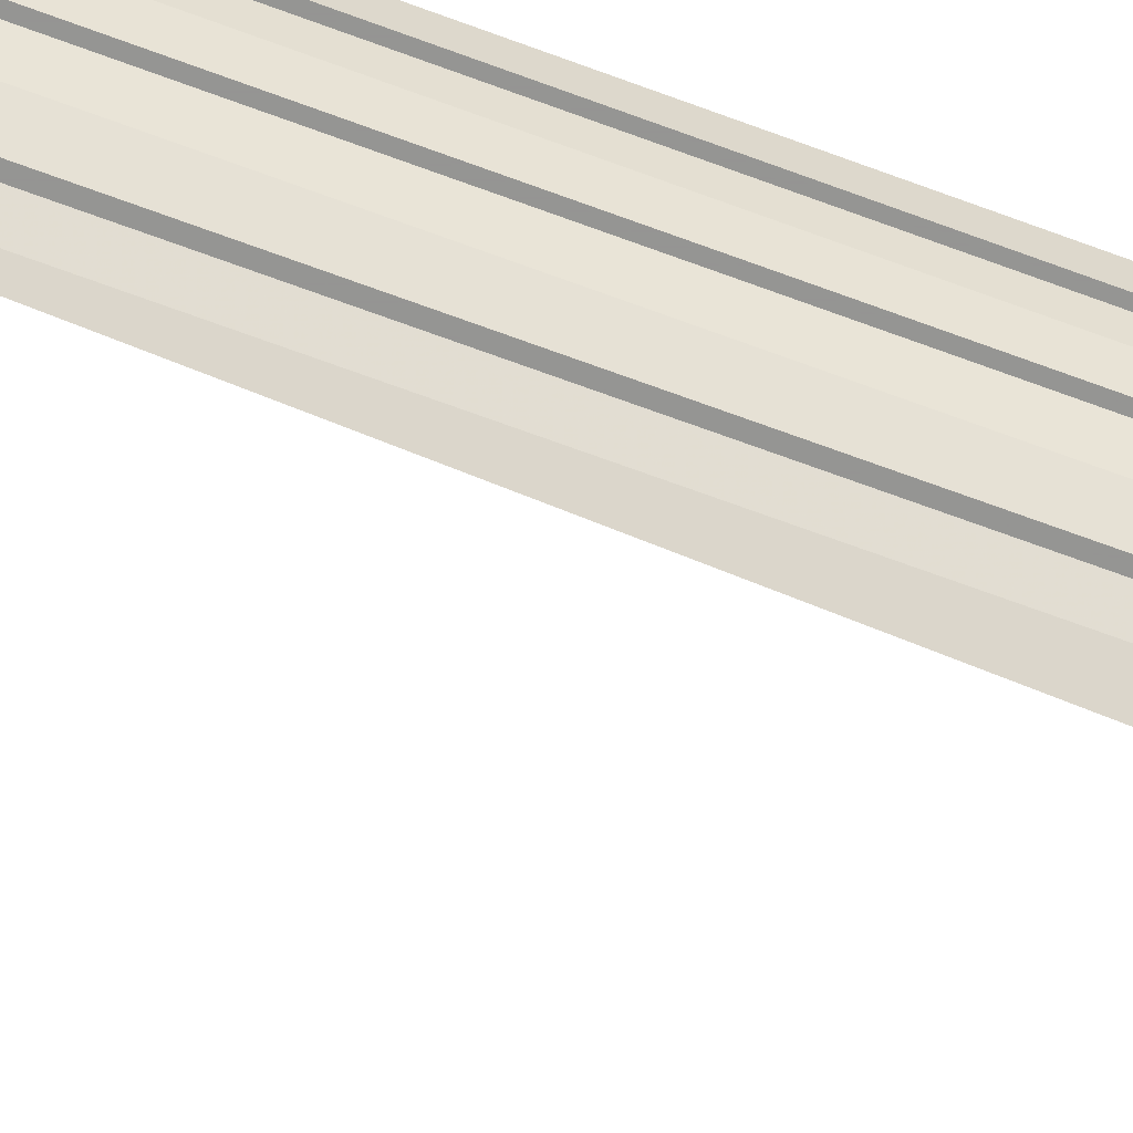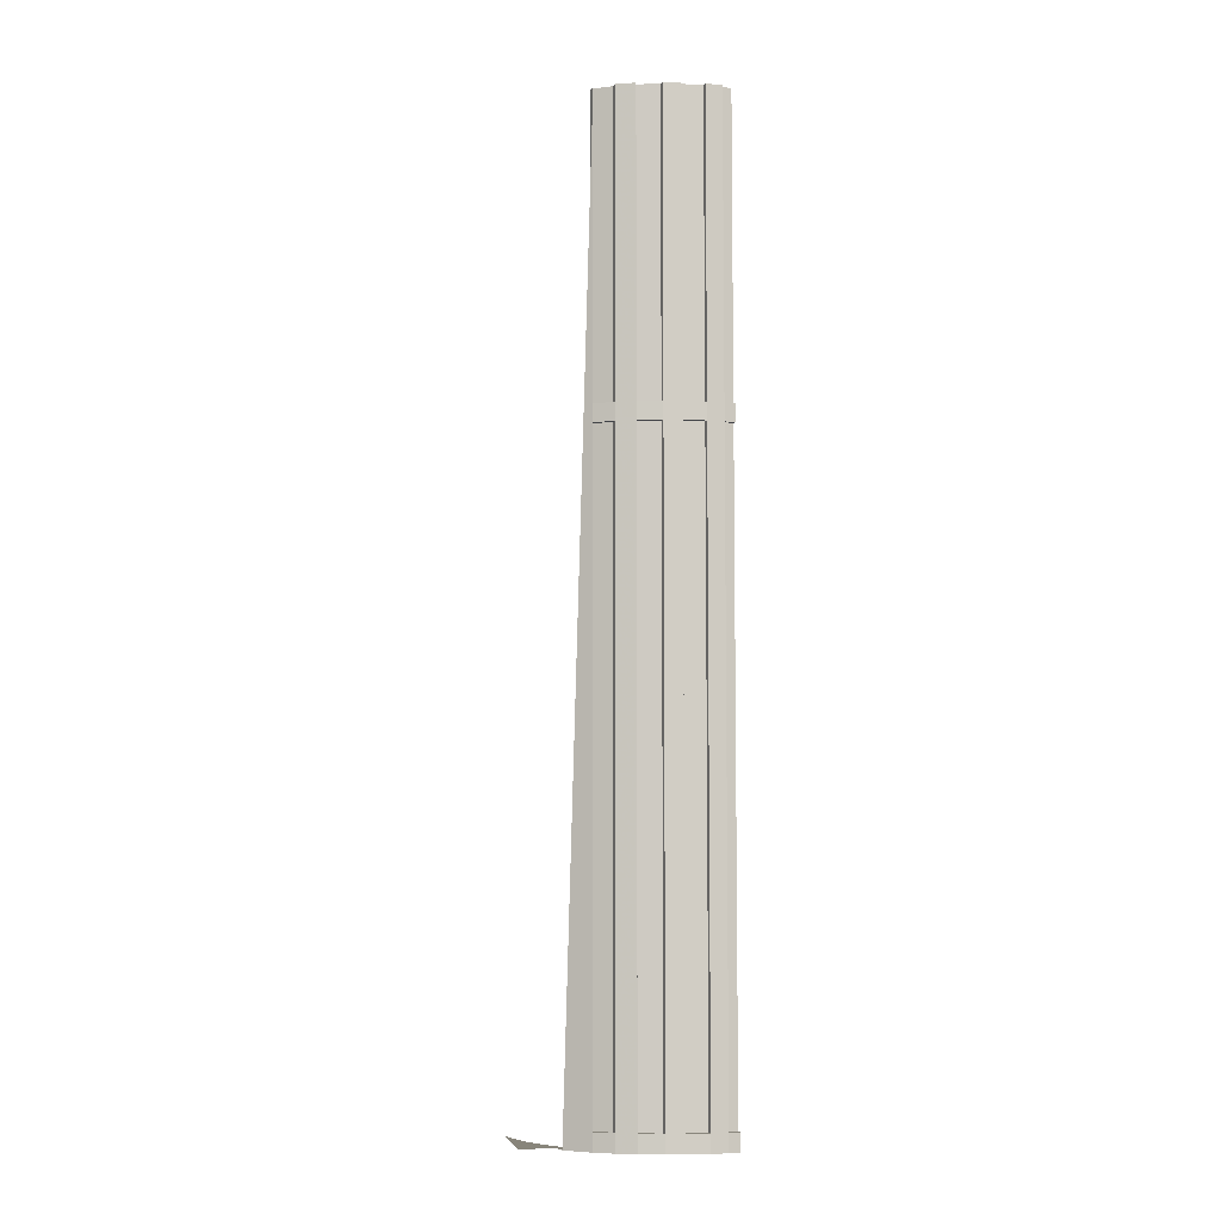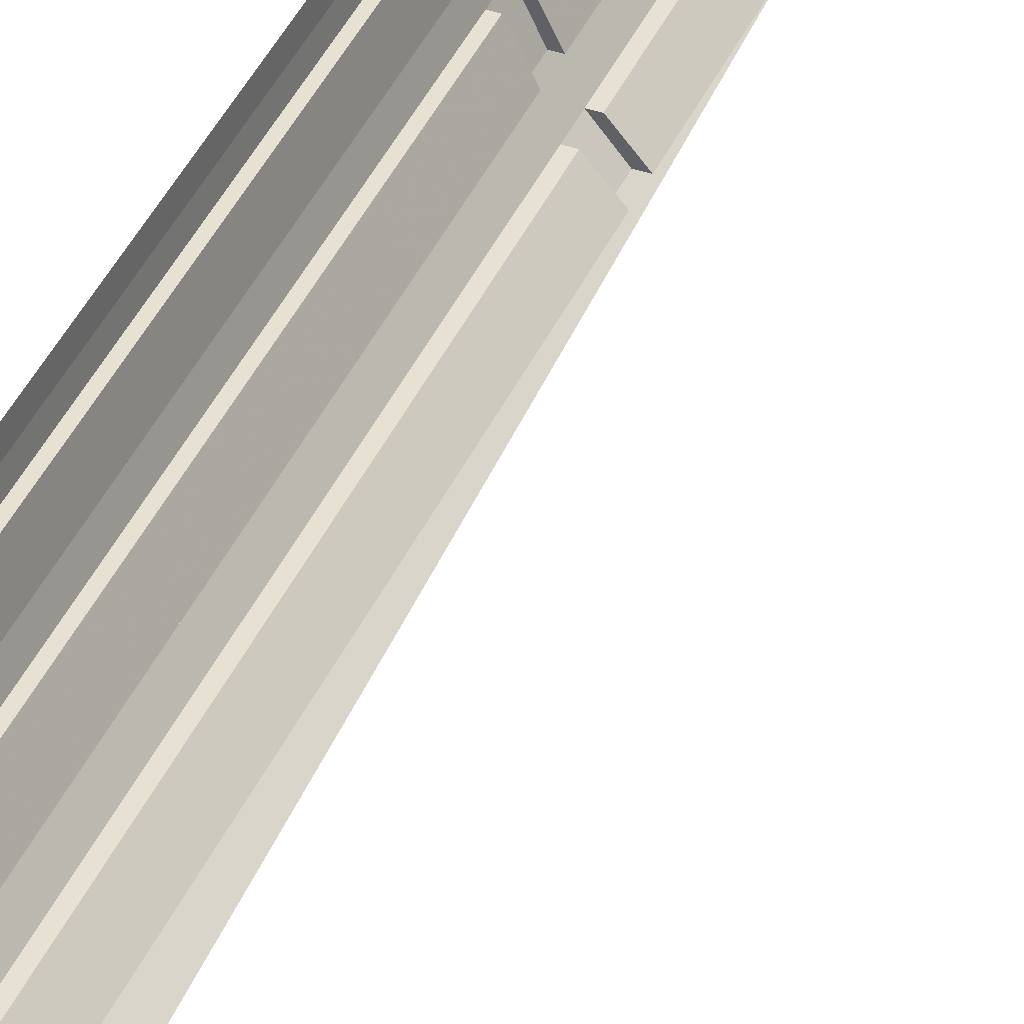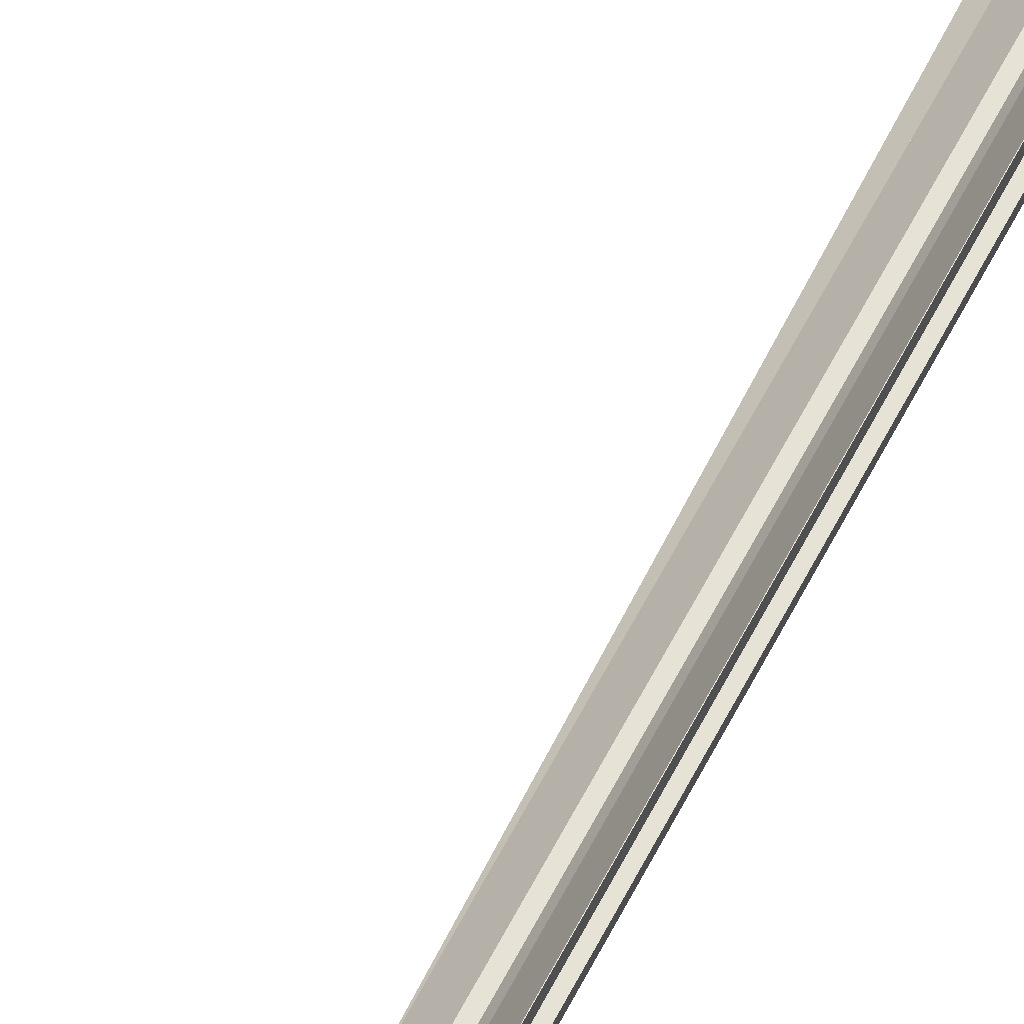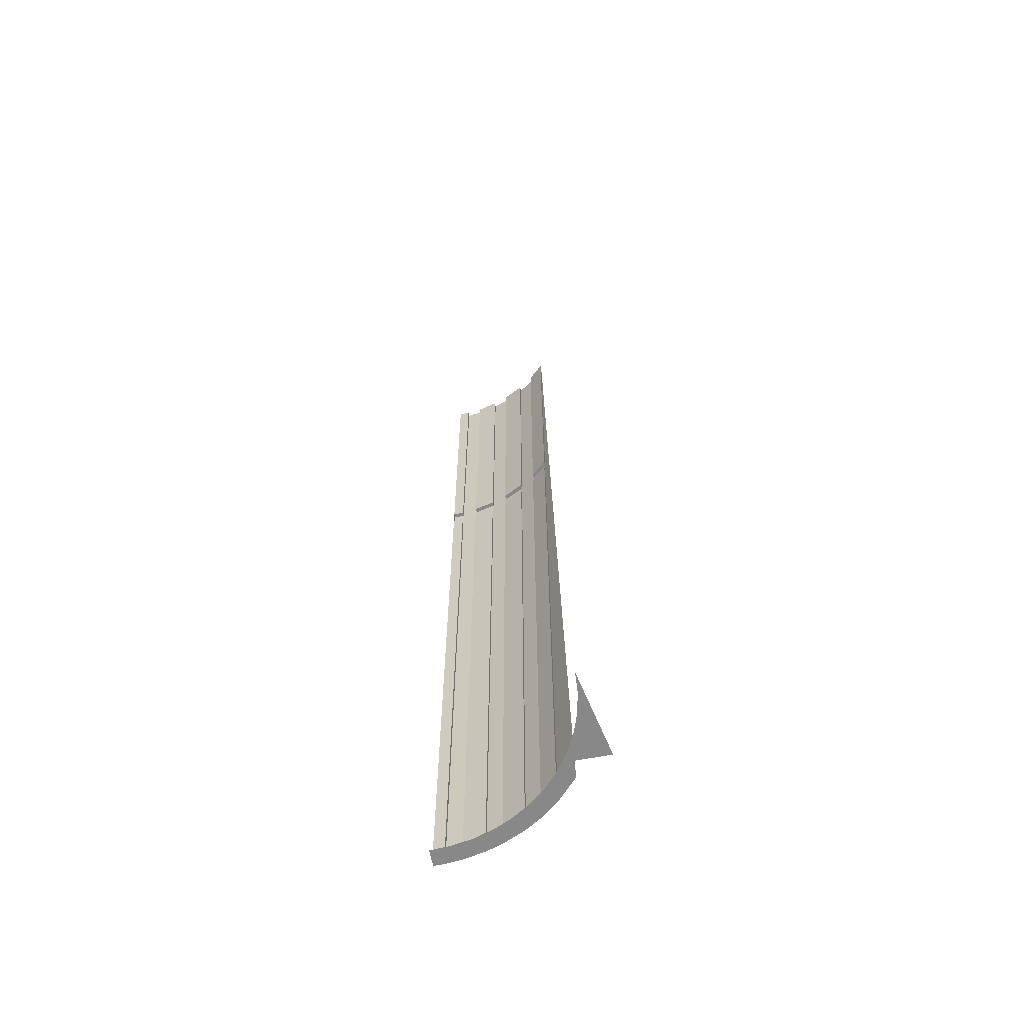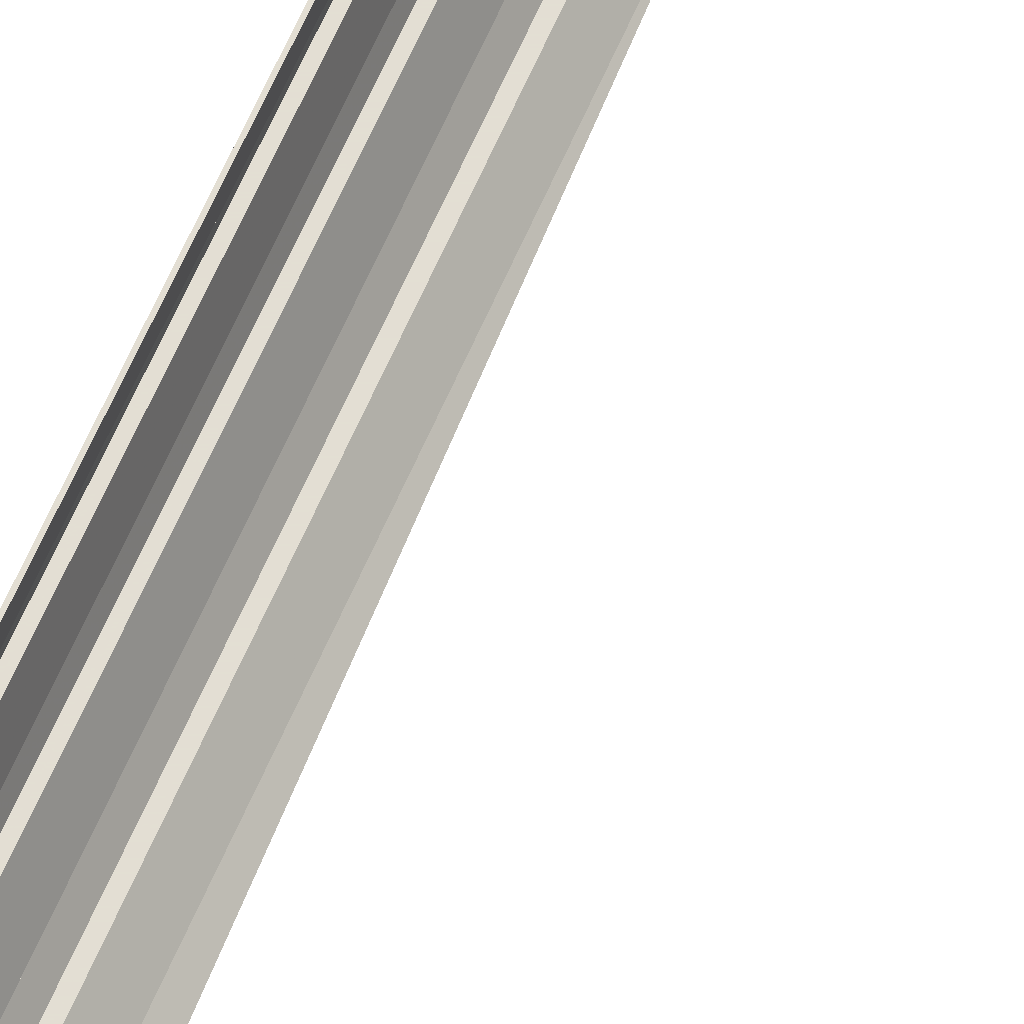
<metadata>
{"format":"obj","ext":"obj","renderer":"f3d","projection":"perspective","resolution":1024,"background":"white","views":[{"elev":-67.3,"azim":69.4,"up":"+Y"},{"elev":-6.4,"azim":68.5,"up":"+Z"},{"elev":39.4,"azim":-158.0,"up":"+Y"},{"elev":63.2,"azim":27.7,"up":"+Y"},{"elev":-62.7,"azim":-79.1,"up":"+Z"},{"elev":67.2,"azim":-156.1,"up":"+Y"}]}
</metadata>
<code>
v 1.8 2 -11
v 2 2 -11
v 1.996 1.875 -11
v 1.8 2 -11
v 1.996 1.875 -11
v 1.975 1.688 -11
v 1.785 1.765 -11
v 1.785 1.765 -11
v 1.975 1.688 -11
v 1.919 1.438 -11
v 1.739 1.534 -11
v 1.739 1.534 -11
v 1.919 1.438 -11
v 1.854 1.25 -11
v 1.663 1.311 -11
v 1.663 1.311 -11
v 1.854 1.25 -11
v 1.732 1 -11
v 1.559 1.1 -11
v 1.559 1.1 -11
v 1.732 1 -11
v 1.609 0.8125 -11
v 1.428 0.9042 -11
v 1.428 0.9042 -11
v 1.609 0.8125 -11
v 1.452 0.625 -11
v 1.273 0.7272 -11
v 1.273 0.7272 -11
v 1.452 0.625 -11
v 1.2 0.4 -11
v 1.096 0.5719 -11
v 1.096 0.5719 -11
v 1.2 0.4 -11
v 1 0.4 -11
v 0.9 0.4412 -11
v 0.9 0.4412 -11
v 1 0.4 -11
v 1 0 -11
v 0.6889 0.337 -11
v 0.6889 0.337 -11
v 1 0 -11
v 0.4658 0.2614 -11
v 0.4658 0.2614 -11
v 1 0 -11
v 0.2349 0.2155 -11
v 0.2349 0.2155 -11
v 1 0 -11
v 0 0.2 -11
v 1.8 2 -11
v 1.95 2 -10.8
v 2 2 -10.8
v 2 2 -11
v 2 2 -3.6
v 1.95 2 -3.6
v 1.95 2 -3.4
v 2 2 -3.4
v 1.2 0.4 -11
v 1.452 0.625 -10.8
v 1.452 0.625 -3.6
v 1.2 0.4 -11
v 1.452 0.625 -3.6
v 1.452 0.625 -3.4
v 1.2 0.4 -11
v 1.452 0.625 -3.4
v 1.452 0.625 0
v 2 2 -11
v 1.996 1.875 -11
v 1.996 1.875 -10.8
v 2 2 -10.8
v 1.996 1.875 -10.8
v 1.975 1.688 -10.8
v 1.975 1.688 -11
v 1.996 1.875 -11
v 1.919 1.438 -10.8
v 1.919 1.438 -11
v 1.975 1.688 -11
v 1.975 1.688 -10.8
v 1.919 1.438 -10.8
v 1.854 1.25 -10.8
v 1.854 1.25 -11
v 1.919 1.438 -11
v 1.732 1 -10.8
v 1.732 1 -11
v 1.854 1.25 -11
v 1.854 1.25 -10.8
v 1.732 1 -10.8
v 1.609 0.8125 -10.8
v 1.609 0.8125 -11
v 1.732 1 -11
v 1.452 0.625 -10.8
v 1.452 0.625 -11
v 1.609 0.8125 -11
v 1.609 0.8125 -10.8
v 1.452 0.625 -11
v 1.452 0.625 -10.8
v 1.2 0.4 -11
v 2 2 -10.8
v 1.95 2 -10.8
v 1.946 1.875 -10.8
v 1.996 1.875 -10.8
v 1.975 1.688 -10.8
v 1.925 1.688 -10.8
v 1.867 1.438 -10.8
v 1.919 1.438 -10.8
v 1.854 1.25 -10.8
v 1.8 1.25 -10.8
v 1.674 1 -10.8
v 1.732 1 -10.8
v 1.609 0.8125 -10.8
v 1.547 0.8125 -10.8
v 1.383 0.625 -10.8
v 1.452 0.625 -10.8
v 1.946 1.875 -10.8
v 1.95 2 -10.8
v 1.95 2 -3.6
v 1.946 1.875 -3.6
v 1.946 1.875 -3.6
v 1.946 1.875 -10.8
v 1.996 1.875 -10.8
v 1.996 1.875 -3.6
v 1.975 1.688 -10.8
v 1.996 1.875 -10.8
v 1.996 1.875 -3.6
v 1.975 1.688 -3.6
v 1.975 1.688 -3.6
v 1.975 1.688 -10.8
v 1.925 1.688 -10.8
v 1.925 1.688 -3.6
v 1.867 1.438 -10.8
v 1.925 1.688 -10.8
v 1.925 1.688 -3.6
v 1.867 1.438 -3.6
v 1.867 1.438 -3.6
v 1.867 1.438 -10.8
v 1.919 1.438 -10.8
v 1.919 1.438 -3.6
v 1.854 1.25 -10.8
v 1.919 1.438 -10.8
v 1.919 1.438 -3.6
v 1.854 1.25 -3.6
v 1.854 1.25 -3.6
v 1.854 1.25 -10.8
v 1.8 1.25 -10.8
v 1.8 1.25 -3.6
v 1.674 1 -10.8
v 1.8 1.25 -10.8
v 1.8 1.25 -3.6
v 1.674 1 -3.6
v 1.674 1 -3.6
v 1.674 1 -10.8
v 1.732 1 -10.8
v 1.732 1 -3.6
v 1.609 0.8125 -10.8
v 1.732 1 -10.8
v 1.732 1 -3.6
v 1.609 0.8125 -3.6
v 1.609 0.8125 -3.6
v 1.609 0.8125 -10.8
v 1.547 0.8125 -10.8
v 1.547 0.8125 -3.6
v 1.383 0.625 -10.8
v 1.547 0.8125 -10.8
v 1.547 0.8125 -3.6
v 1.383 0.625 -3.6
v 1.452 0.625 -10.8
v 1.383 0.625 -10.8
v 1.383 0.625 -3.6
v 1.452 0.625 -3.6
v 1.95 2 -3.6
v 2 2 -3.6
v 1.996 1.875 -3.6
v 1.946 1.875 -3.6
v 1.925 1.688 -3.6
v 1.975 1.688 -3.6
v 1.919 1.438 -3.6
v 1.867 1.438 -3.6
v 1.8 1.25 -3.6
v 1.854 1.25 -3.6
v 1.732 1 -3.6
v 1.674 1 -3.6
v 1.547 0.8125 -3.6
v 1.609 0.8125 -3.6
v 1.452 0.625 -3.6
v 1.383 0.625 -3.6
v 2 2 -3.6
v 2 2 -3.4
v 1.996 1.875 -3.4
v 1.996 1.875 -3.6
v 1.996 1.875 -3.6
v 1.996 1.875 -3.4
v 1.975 1.688 -3.4
v 1.975 1.688 -3.6
v 1.975 1.688 -3.6
v 1.975 1.688 -3.4
v 1.919 1.438 -3.4
v 1.919 1.438 -3.6
v 1.919 1.438 -3.6
v 1.919 1.438 -3.4
v 1.854 1.25 -3.4
v 1.854 1.25 -3.6
v 1.854 1.25 -3.6
v 1.854 1.25 -3.4
v 1.732 1 -3.4
v 1.732 1 -3.6
v 1.732 1 -3.6
v 1.732 1 -3.4
v 1.609 0.8125 -3.4
v 1.609 0.8125 -3.6
v 1.609 0.8125 -3.6
v 1.609 0.8125 -3.4
v 1.452 0.625 -3.4
v 1.452 0.625 -3.6
v 2 2 -3.4
v 1.95 2 -3.4
v 1.946 1.875 -3.4
v 1.996 1.875 -3.4
v 1.975 1.688 -3.4
v 1.925 1.688 -3.4
v 1.867 1.438 -3.4
v 1.919 1.438 -3.4
v 1.854 1.25 -3.4
v 1.8 1.25 -3.4
v 1.674 1 -3.4
v 1.732 1 -3.4
v 1.609 0.8125 -3.4
v 1.547 0.8125 -3.4
v 1.383 0.625 -3.4
v 1.452 0.625 -3.4
v 1.946 1.875 -3.4
v 1.946 1.875 0
v 1.95 2 0
v 1.95 2 -3.4
v 1.996 1.875 0
v 1.946 1.875 0
v 1.946 1.875 -3.4
v 1.996 1.875 -3.4
v 1.975 1.688 -3.4
v 1.996 1.875 -3.4
v 1.996 1.875 0
v 1.975 1.688 0
v 1.925 1.688 0
v 1.975 1.688 0
v 1.975 1.688 -3.4
v 1.925 1.688 -3.4
v 1.925 1.688 -3.4
v 1.925 1.688 0
v 1.867 1.438 0
v 1.867 1.438 -3.4
v 1.919 1.438 0
v 1.867 1.438 0
v 1.867 1.438 -3.4
v 1.919 1.438 -3.4
v 1.854 1.25 -3.4
v 1.919 1.438 -3.4
v 1.919 1.438 0
v 1.854 1.25 0
v 1.8 1.25 0
v 1.854 1.25 0
v 1.854 1.25 -3.4
v 1.8 1.25 -3.4
v 1.8 1.25 -3.4
v 1.8 1.25 0
v 1.674 1 0
v 1.674 1 -3.4
v 1.732 1 0
v 1.674 1 0
v 1.674 1 -3.4
v 1.732 1 -3.4
v 1.609 0.8125 -3.4
v 1.732 1 -3.4
v 1.732 1 0
v 1.609 0.8125 0
v 1.547 0.8125 0
v 1.609 0.8125 0
v 1.609 0.8125 -3.4
v 1.547 0.8125 -3.4
v 1.547 0.8125 -3.4
v 1.547 0.8125 0
v 1.383 0.625 0
v 1.383 0.625 -3.4
v 1.452 0.625 0
v 1.383 0.625 0
v 1.383 0.625 -3.4
v 1.452 0.625 -3.4
g mesh7129680
f 1 2 3
f 4 5 6
f 6 7 4
f 8 9 10
f 10 11 8
f 12 13 14
f 14 15 12
f 16 17 18
f 18 19 16
f 20 21 22
f 22 23 20
f 24 25 26
f 26 27 24
f 28 29 30
f 30 31 28
f 32 33 34
f 34 35 32
f 36 37 38
f 38 39 36
f 40 41 42
f 43 44 45
f 46 47 48
g mesh7129681
f 49 50 51
f 51 52 49
g mesh7129682
f 53 54 55
f 55 56 53
g mesh7129684
f 57 58 59
f 60 61 62
f 63 64 65
g mesh7129686
f 66 68 67
f 68 66 69
g mesh7129688
f 70 71 72
f 72 73 70
g mesh7129690
f 74 75 76
f 76 77 74
g mesh7129692
f 78 79 80
f 80 81 78
g mesh7129694
f 82 83 84
f 84 85 82
g mesh7129696
f 86 87 88
f 88 89 86
g mesh7129698
f 90 91 92
f 92 93 90
f 94 95 96
f 97 98 99
f 99 100 97
f 101 102 103
f 103 104 101
f 105 106 107
f 107 108 105
f 109 110 111
f 111 112 109
g mesh7129701
f 113 114 115
f 115 116 113
g mesh7129703
f 117 119 118
f 119 117 120
g mesh7129705
f 121 122 123
f 123 124 121
g mesh7129707
f 125 127 126
f 127 125 128
g mesh7129709
f 129 130 131
f 131 132 129
g mesh7129711
f 133 135 134
f 135 133 136
g mesh7129713
f 137 138 139
f 139 140 137
g mesh7129715
f 141 143 142
f 143 141 144
g mesh7129717
f 145 146 147
f 147 148 145
g mesh7129719
f 149 151 150
f 151 149 152
g mesh7129721
f 153 154 155
f 155 156 153
g mesh7129723
f 157 159 158
f 159 157 160
g mesh7129725
f 161 162 163
f 163 164 161
g mesh7129727
f 165 166 167
f 167 168 165
g mesh7129729
f 169 170 171
f 171 172 169
f 173 174 175
f 175 176 173
f 177 178 179
f 179 180 177
f 181 182 183
f 183 184 181
g mesh7129730
f 185 186 187
f 187 188 185
f 189 190 191
f 191 192 189
g mesh7129732
f 193 194 195
f 195 196 193
f 197 198 199
f 199 200 197
g mesh7129734
f 201 202 203
f 203 204 201
f 205 206 207
f 207 208 205
g mesh7129736
f 209 210 211
f 211 212 209
f 213 214 215
f 215 216 213
f 217 218 219
f 219 220 217
f 221 222 223
f 223 224 221
f 225 226 227
f 227 228 225
g mesh7129739
f 229 231 230
f 231 229 232
g mesh7129741
f 233 235 234
f 235 233 236
g mesh7129743
f 237 238 239
f 239 240 237
g mesh7129745
f 241 243 242
f 243 241 244
g mesh7129747
f 245 246 247
f 247 248 245
g mesh7129749
f 249 251 250
f 251 249 252
g mesh7129751
f 253 254 255
f 255 256 253
g mesh7129753
f 257 259 258
f 259 257 260
g mesh7129755
f 261 262 263
f 263 264 261
g mesh7129757
f 265 267 266
f 267 265 268
g mesh7129759
f 269 270 271
f 271 272 269
g mesh7129761
f 273 275 274
f 275 273 276
g mesh7129763
f 277 278 279
f 279 280 277
g mesh7129765
f 281 283 282
f 283 281 284

</code>
